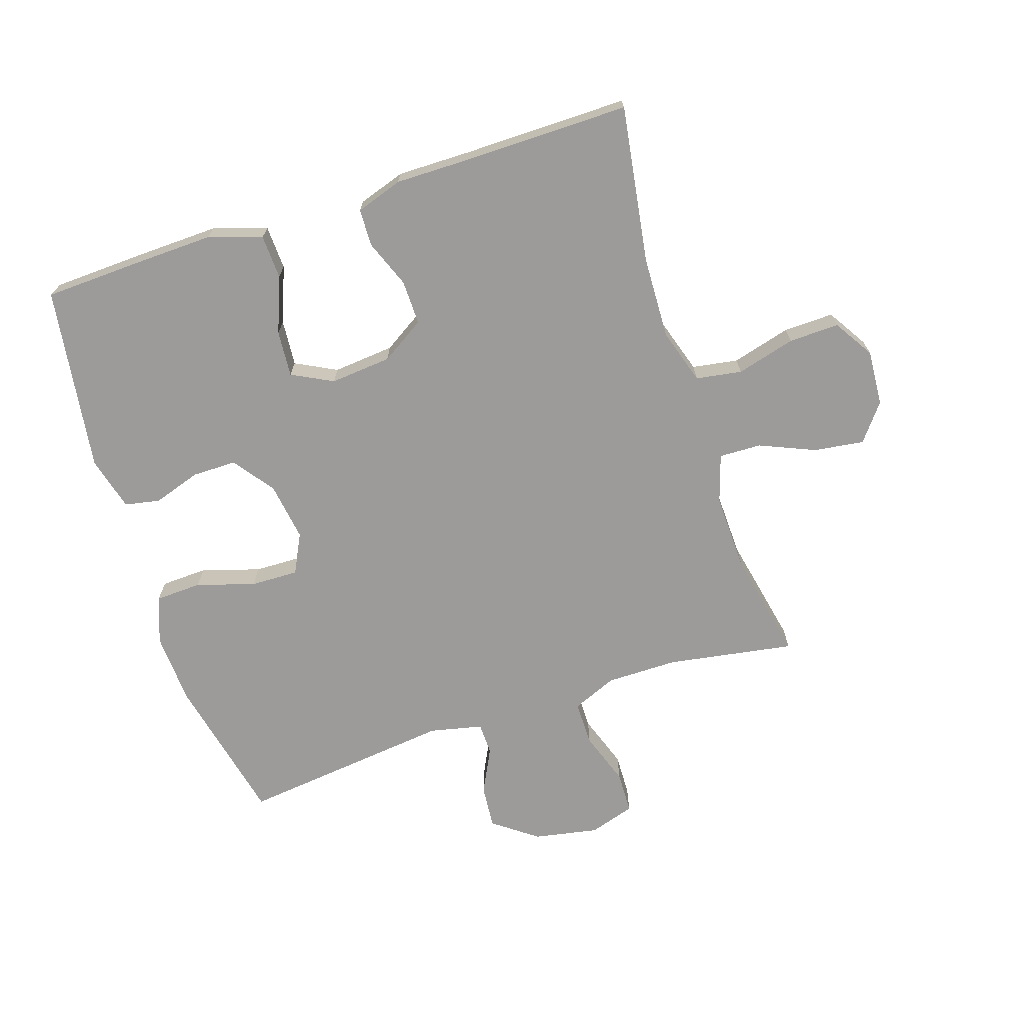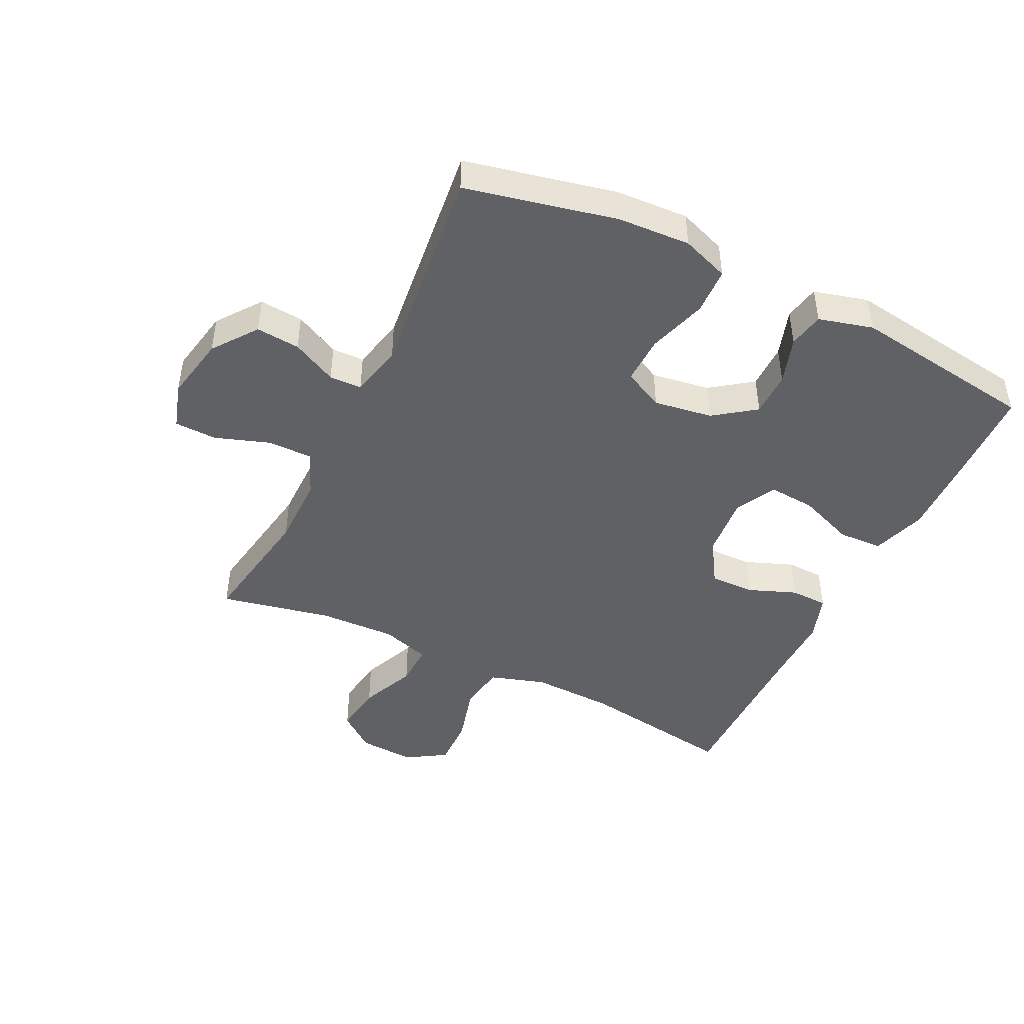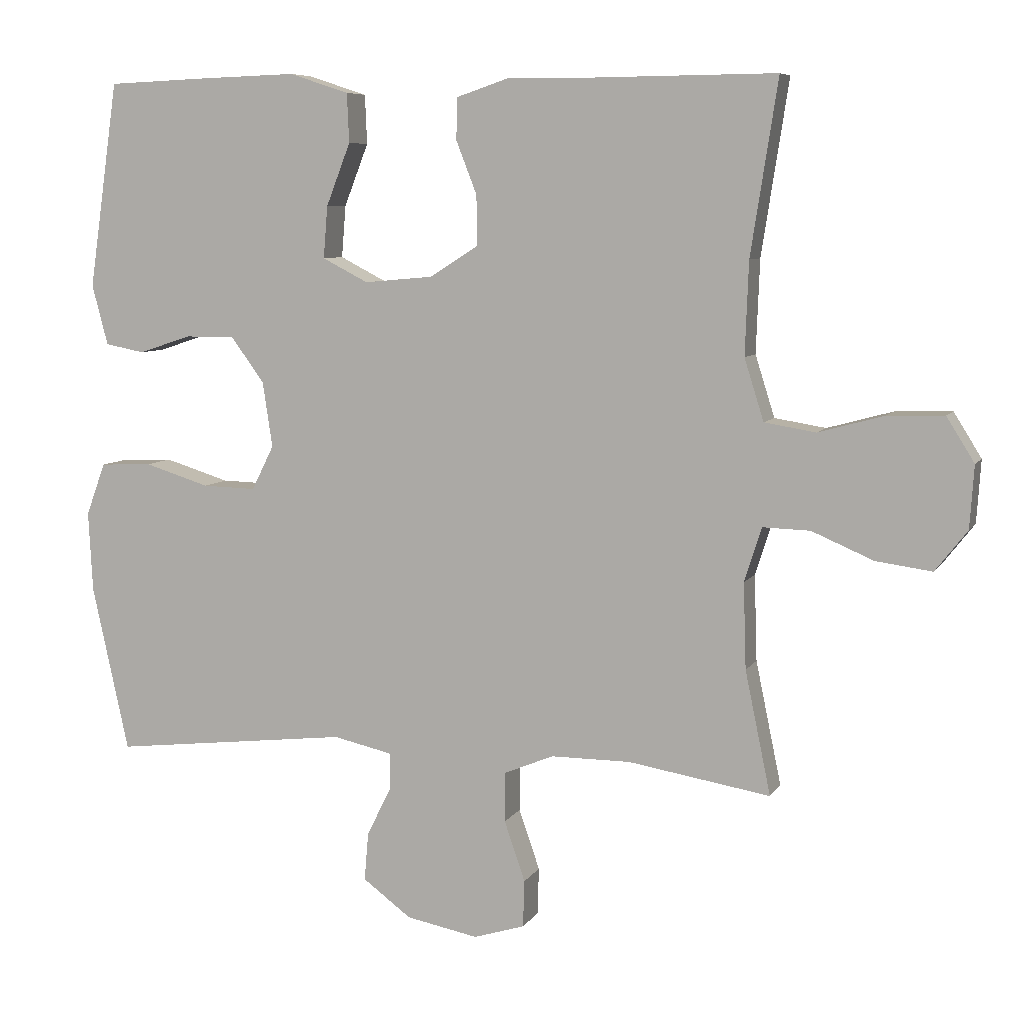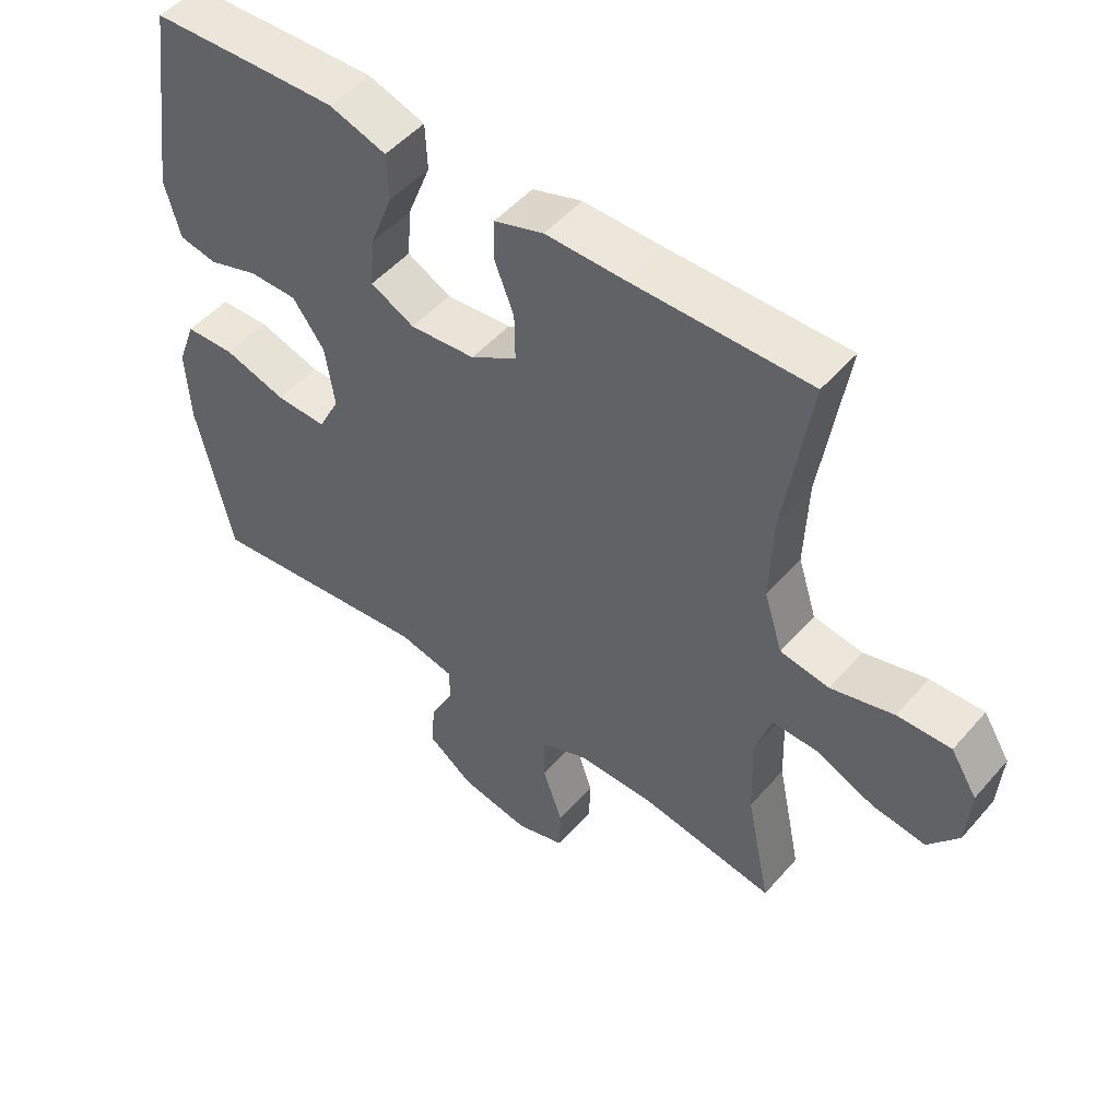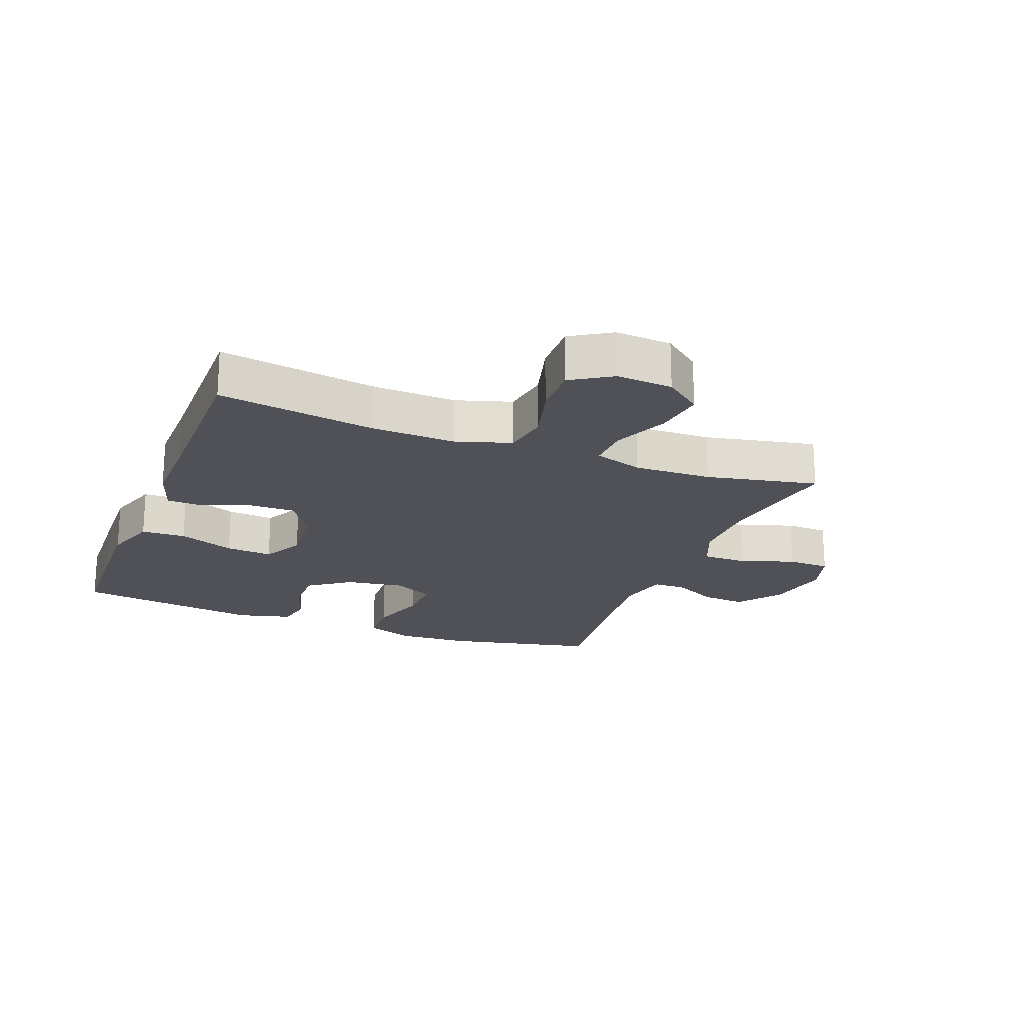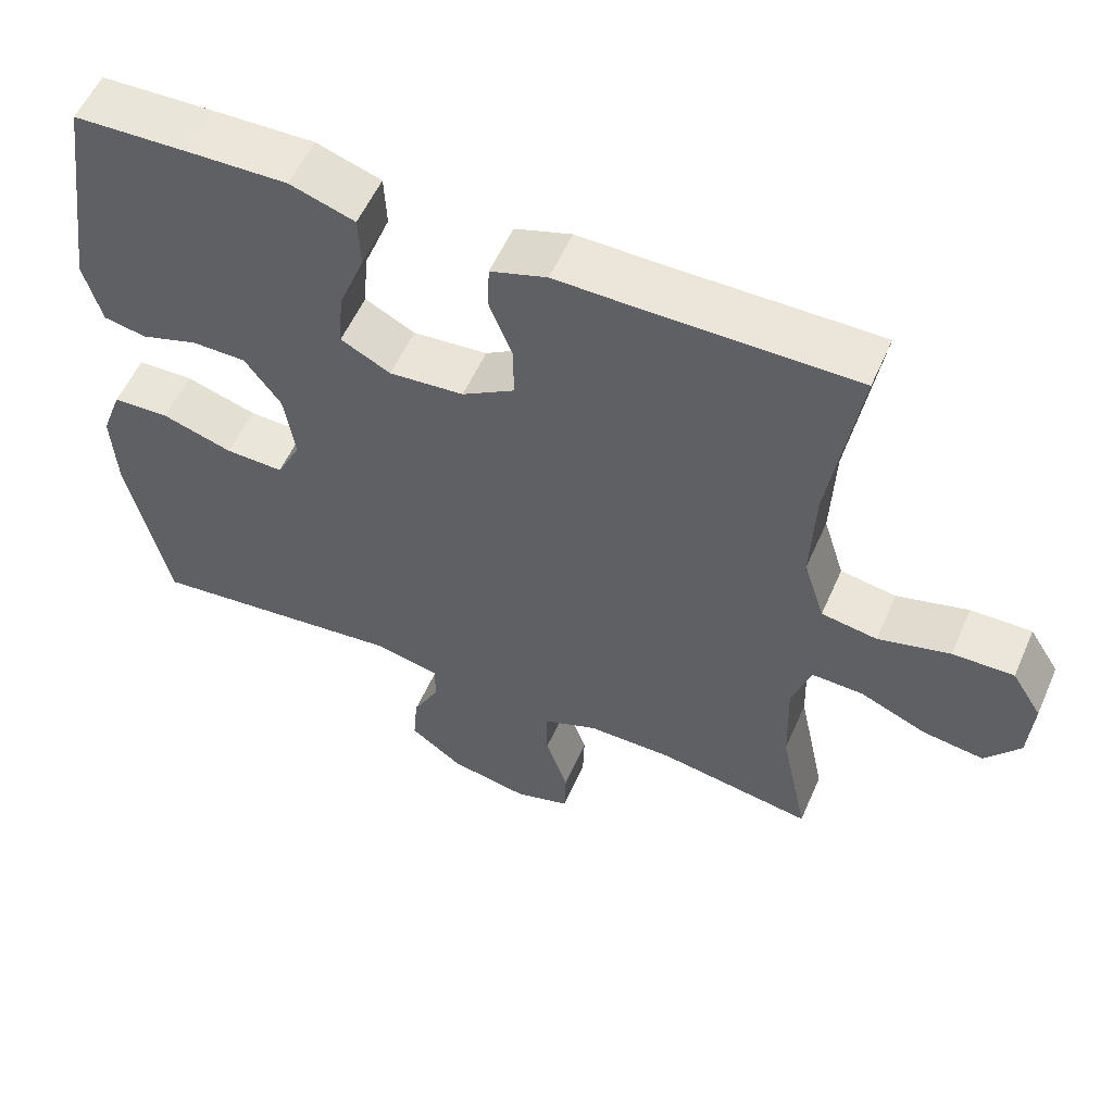
<metadata>
{"format":"obj","ext":"obj","renderer":"f3d","projection":"perspective","resolution":1024,"background":"white","views":[{"elev":-69.9,"azim":18.1,"up":"+Y"},{"elev":-45.5,"azim":-116.0,"up":"+Y"},{"elev":7.3,"azim":18.2,"up":"+Z"},{"elev":50.2,"azim":39.3,"up":"+Z"},{"elev":-20.4,"azim":68.8,"up":"+Y"},{"elev":56.1,"azim":23.6,"up":"+Z"}]}
</metadata>
<code>
v 0.5 0.07 0.5
v 0.461 0.07 0.249
v 0.456 0.07 0.115
v 0.484 0.07 0.026
v 0.558 0.07 0.014
v 0.653 0.07 0.04
v 0.734 0.07 0.042
v 0.774 0.07 -0.022
v 0.768 0.07 -0.112
v 0.722 0.07 -0.171
v 0.641 0.07 -0.16
v 0.552 0.07 -0.122
v 0.484 0.07 -0.12
v 0.459 0.07 -0.198
v 0.463 0.07 -0.322
v 0.5 0.07 -0.5
v 0.295 0.07 -0.466
v 0.18 0.07 -0.466
v 0.108 0.07 -0.496
v 0.108 0.07 -0.568
v 0.138 0.07 -0.655
v 0.136 0.07 -0.723
v 0.062 0.07 -0.746
v -0.042 0.07 -0.726
v -0.112 0.07 -0.674
v -0.106 0.07 -0.604
v -0.07 0.07 -0.532
v -0.071 0.07 -0.48
v -0.156 0.07 -0.461
v -0.5 0.07 -0.5
v -0.553 0.07 -0.259
v -0.559 0.07 -0.143
v -0.531 0.07 -0.067
v -0.456 0.07 -0.064
v -0.362 0.07 -0.093
v -0.285 0.07 -0.095
v -0.253 0.07 -0.031
v -0.267 0.07 0.063
v -0.315 0.07 0.129
v -0.387 0.07 0.129
v -0.463 0.07 0.104
v -0.52 0.07 0.115
v -0.543 0.07 0.202
v -0.5 0.07 0.5
v -0.349 0.07 0.506
v -0.216 0.07 0.51
v -0.13 0.07 0.482
v -0.127 0.07 0.411
v -0.162 0.07 0.321
v -0.168 0.07 0.246
v -0.102 0.07 0.212
v -0.003 0.07 0.221
v 0.067 0.07 0.265
v 0.066 0.07 0.337
v 0.036 0.07 0.414
v 0.038 0.07 0.474
v 0.113 0.07 0.499
v 0.231 0.07 0.498
v 0.5 0 0.5
v 0.461 0 0.249
v 0.456 0 0.115
v 0.484 0 0.026
v 0.558 0 0.014
v 0.653 0 0.04
v 0.734 0 0.042
v 0.774 0 -0.022
v 0.768 0 -0.112
v 0.722 0 -0.171
v 0.641 0 -0.16
v 0.552 0 -0.122
v 0.484 0 -0.12
v 0.459 0 -0.198
v 0.463 0 -0.322
v 0.5 0 -0.5
v 0.295 0 -0.466
v 0.18 0 -0.466
v 0.108 0 -0.496
v 0.108 0 -0.568
v 0.138 0 -0.655
v 0.136 0 -0.723
v 0.062 0 -0.746
v -0.042 0 -0.726
v -0.112 0 -0.674
v -0.106 0 -0.604
v -0.07 0 -0.532
v -0.071 0 -0.48
v -0.156 0 -0.461
v -0.5 0 -0.5
v -0.553 0 -0.259
v -0.559 0 -0.143
v -0.531 0 -0.067
v -0.456 0 -0.064
v -0.362 0 -0.093
v -0.285 0 -0.095
v -0.253 0 -0.031
v -0.267 0 0.063
v -0.315 0 0.129
v -0.387 0 0.129
v -0.463 0 0.104
v -0.52 0 0.115
v -0.543 0 0.202
v -0.5 0 0.5
v -0.349 0 0.506
v -0.216 0 0.51
v -0.13 0 0.482
v -0.127 0 0.411
v -0.162 0 0.321
v -0.168 0 0.246
v -0.102 0 0.212
v -0.003 0 0.221
v 0.067 0 0.265
v 0.066 0 0.337
v 0.036 0 0.414
v 0.038 0 0.474
v 0.113 0 0.499
v 0.231 0 0.498
f 55 56 57 58
f 54 55 58 1
f 53 54 1 2
f 52 53 2 3
f 51 52 3 4
f 46 47 48 49
f 46 49 50
f 45 46 50
f 44 45 50
f 43 44 50
f 40 41 42 43
f 39 40 43 50
f 38 39 50 51
f 32 33 34 35
f 32 35 36
f 29 30 31 32
f 28 29 32 36
f 24 25 26 27
f 24 27 28
f 23 24 28
f 20 21 22 23
f 19 20 23 28
f 18 19 28 36
f 15 16 17
f 14 15 17 18
f 13 14 18 36
f 9 10 11 12
f 5 6 7 8
f 4 5 8 9
f 37 38 51 4
f 12 13 36 37
f 4 9 12 37
f 116 115 114 113
f 59 116 113 112
f 60 59 112 111
f 61 60 111 110
f 62 61 110 109
f 107 106 105 104
f 108 107 104
f 108 104 103
f 108 103 102
f 108 102 101
f 101 100 99 98
f 108 101 98 97
f 109 108 97 96
f 93 92 91 90
f 94 93 90
f 90 89 88 87
f 94 90 87 86
f 85 84 83 82
f 86 85 82
f 86 82 81
f 81 80 79 78
f 86 81 78 77
f 94 86 77 76
f 75 74 73
f 76 75 73 72
f 94 76 72 71
f 70 69 68 67
f 66 65 64 63
f 67 66 63 62
f 62 109 96 95
f 95 94 71 70
f 95 70 67 62
f 1 59 60 2
f 2 60 61 3
f 3 61 62 4
f 4 62 63 5
f 5 63 64 6
f 6 64 65 7
f 7 65 66 8
f 8 66 67 9
f 9 67 68 10
f 10 68 69 11
f 11 69 70 12
f 12 70 71 13
f 13 71 72 14
f 14 72 73 15
f 15 73 74 16
f 16 74 75 17
f 17 75 76 18
f 18 76 77 19
f 19 77 78 20
f 20 78 79 21
f 21 79 80 22
f 22 80 81 23
f 23 81 82 24
f 24 82 83 25
f 25 83 84 26
f 26 84 85 27
f 27 85 86 28
f 28 86 87 29
f 29 87 88 30
f 30 88 89 31
f 31 89 90 32
f 32 90 91 33
f 33 91 92 34
f 34 92 93 35
f 35 93 94 36
f 36 94 95 37
f 37 95 96 38
f 38 96 97 39
f 39 97 98 40
f 40 98 99 41
f 41 99 100 42
f 42 100 101 43
f 43 101 102 44
f 44 102 103 45
f 45 103 104 46
f 46 104 105 47
f 47 105 106 48
f 48 106 107 49
f 49 107 108 50
f 50 108 109 51
f 51 109 110 52
f 52 110 111 53
f 53 111 112 54
f 54 112 113 55
f 55 113 114 56
f 56 114 115 57
f 57 115 116 58
f 58 116 59 1

</code>
